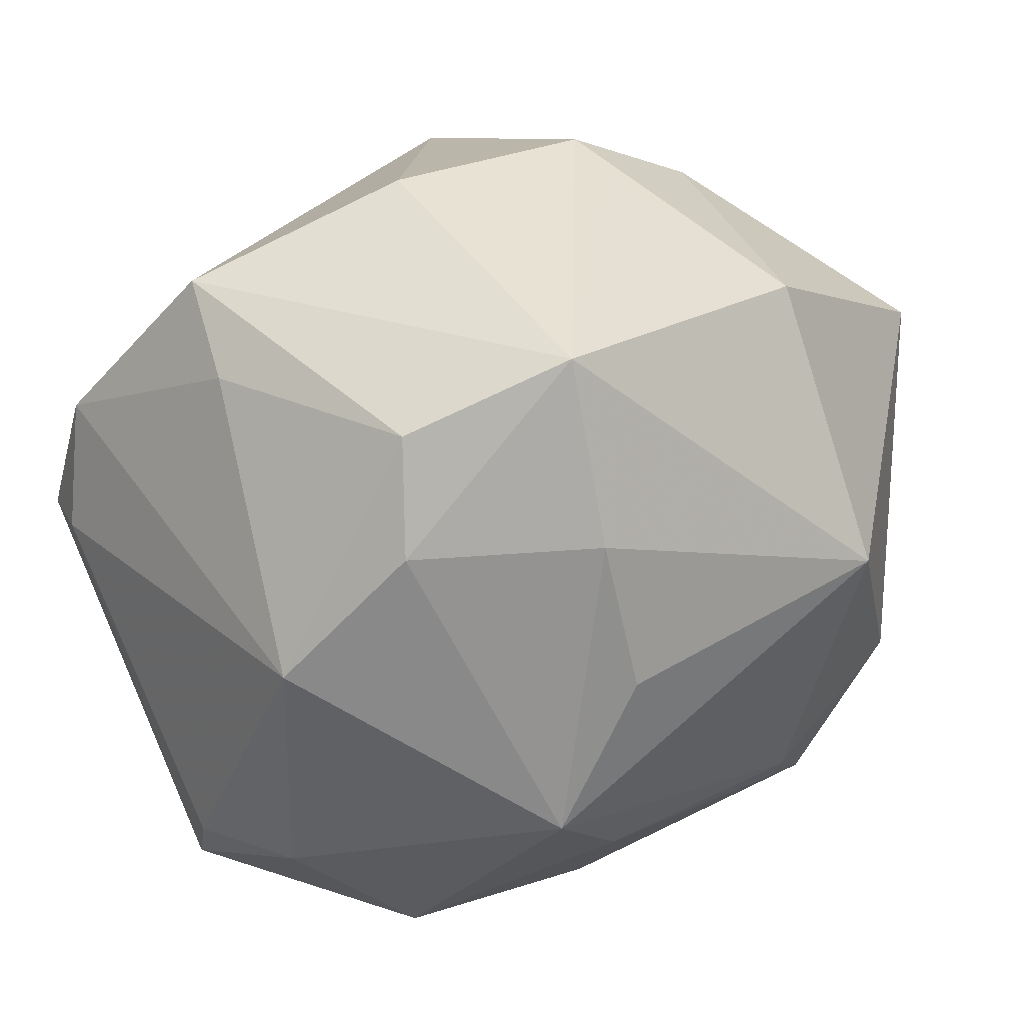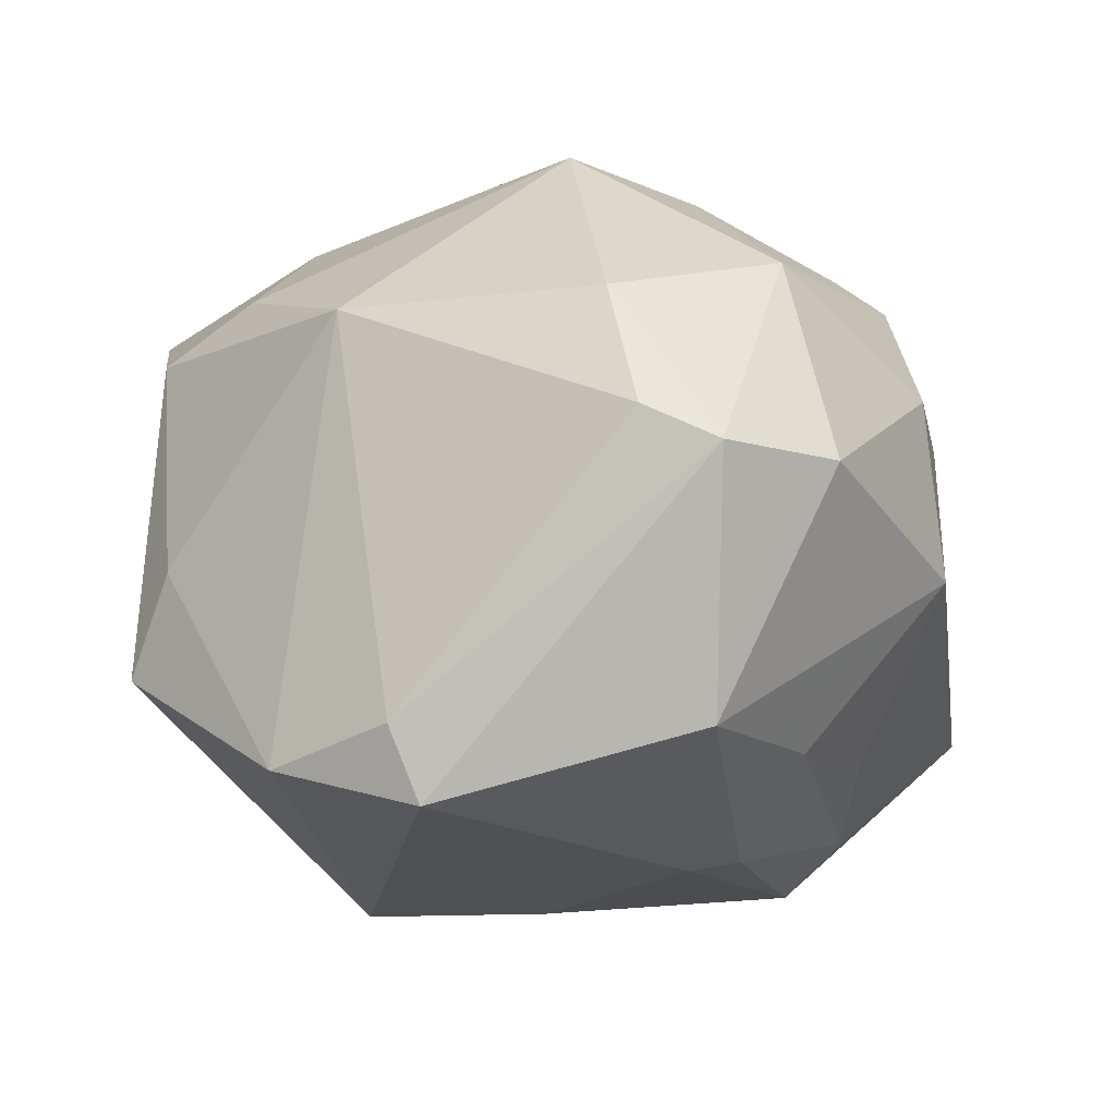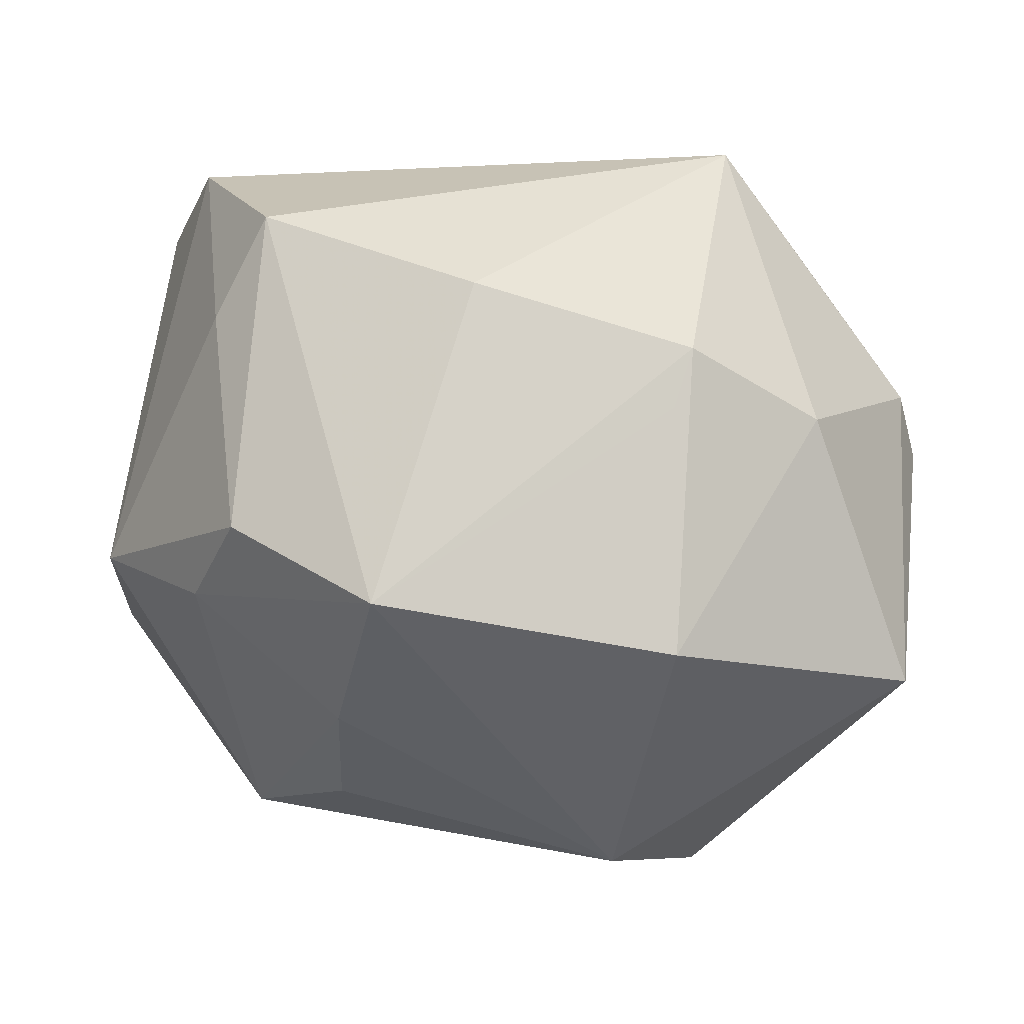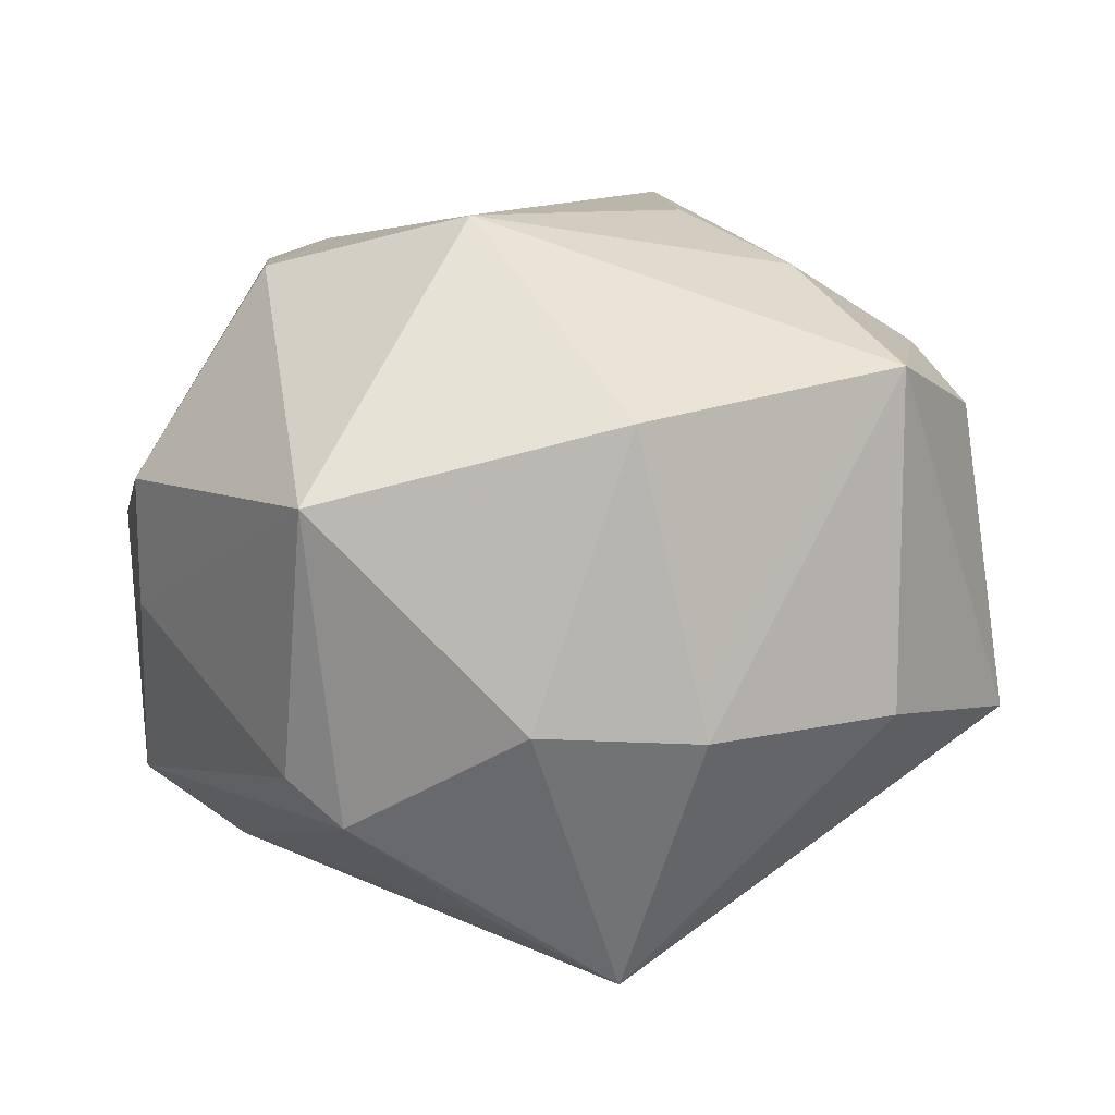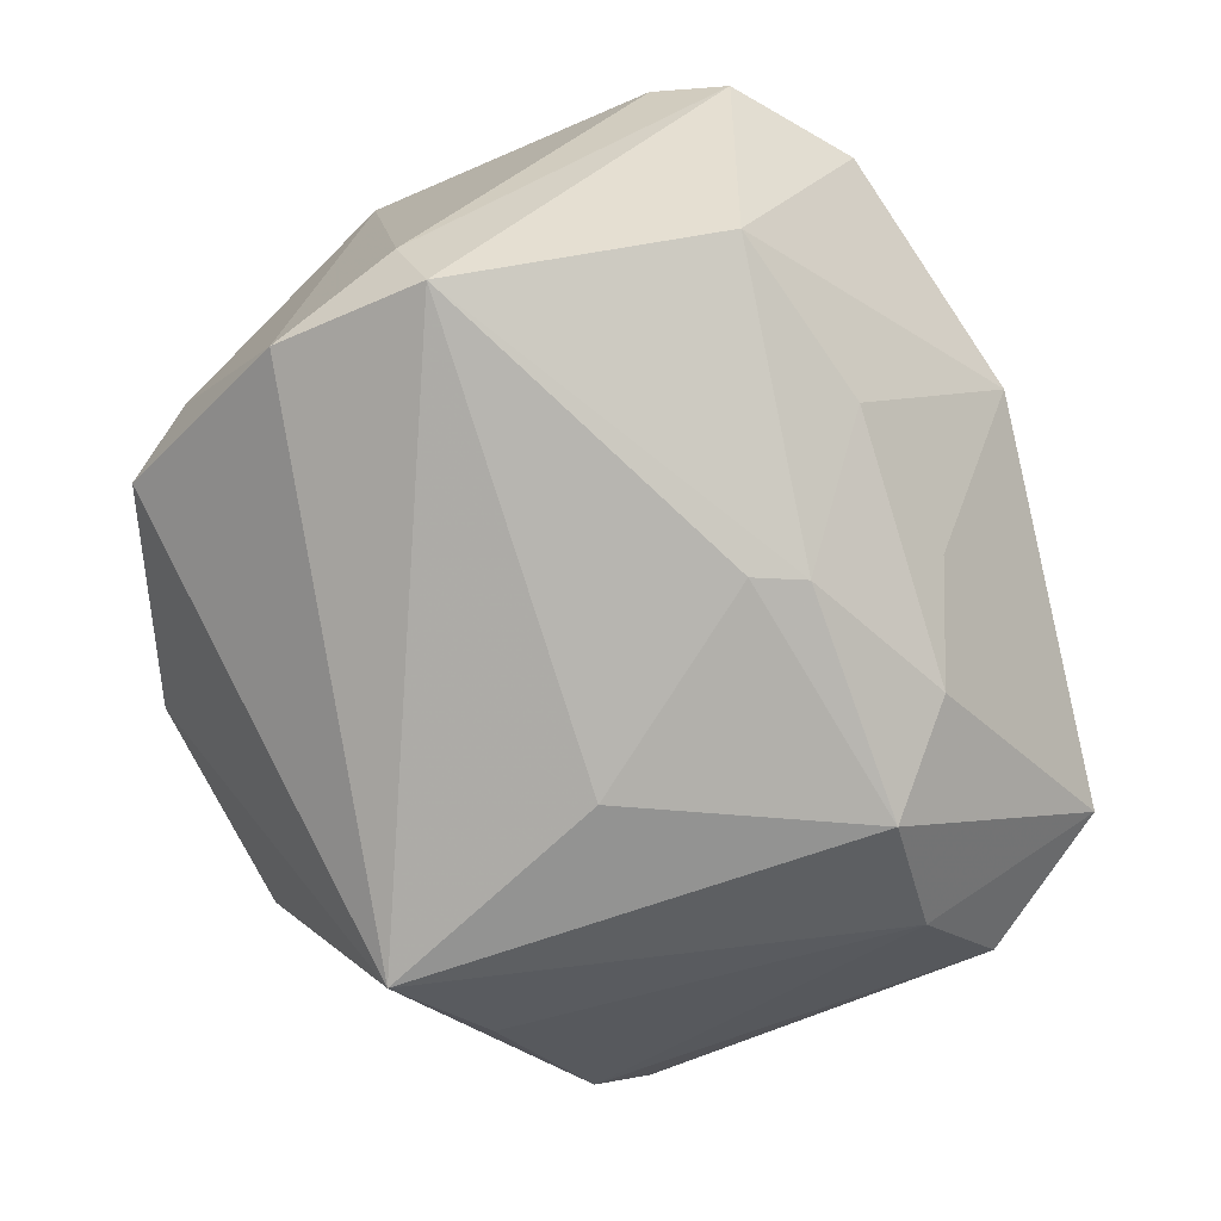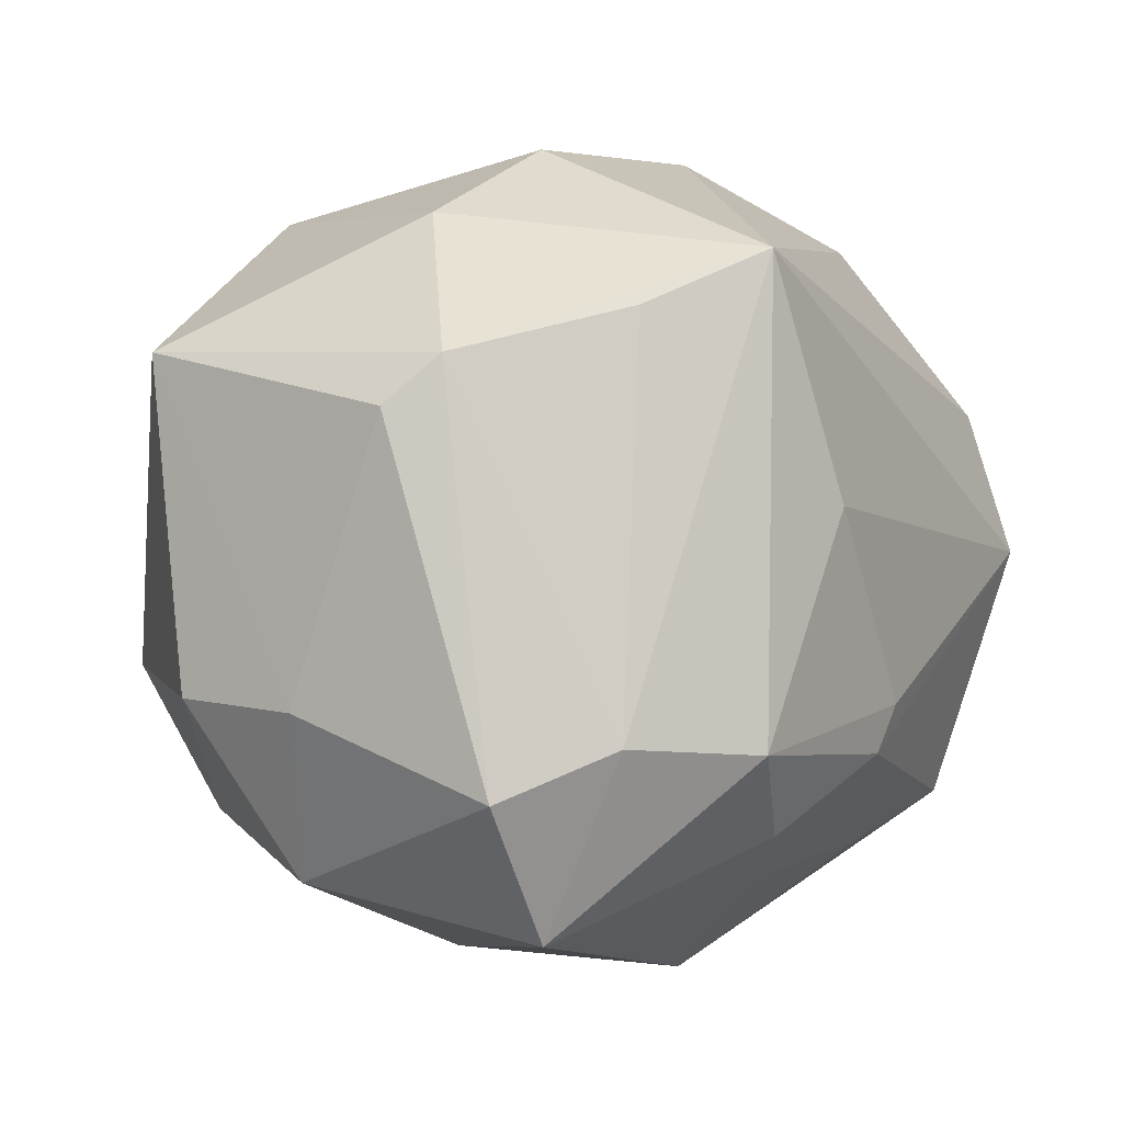
<metadata>
{"format":"obj","ext":"obj","renderer":"f3d","projection":"perspective","resolution":1024,"background":"white","views":[{"elev":42.3,"azim":-33.4,"up":"+Y"},{"elev":-6.4,"azim":-77.6,"up":"+Z"},{"elev":75.4,"azim":14.9,"up":"+Y"},{"elev":9.1,"azim":138.2,"up":"+Z"},{"elev":-67.6,"azim":-73.5,"up":"+Z"},{"elev":-7.7,"azim":131.6,"up":"+Y"}]}
</metadata>
<code>
v 0.01714 -0.02234 0.03726
v -0.009131 0.01017 0.04084
v -0.02585 0.03932 0.01953
v 0.01608 0.0274 -0.04222
v -0.0444 0.02044 -0.02611
v 0.02923 -0.02414 -0.03309
v 0.01796 0.04255 -0.005318
v -0.009991 0.02713 0.03514
v -0.007938 0.04581 0.02518
v -0.005388 -0.0354 -0.02502
v -0.00665 0.04659 -0.01228
v 0.005546 -0.04345 0.01178
v -0.009973 -0.01823 0.03884
v -0.01072 -0.02274 -0.03541
v 0.02793 -0.04342 -0.02137
v -0.01324 -0.04589 -0.005241
v 0.003273 0.002233 -0.04145
v 0.04746 0.009604 -0.0172
v -0.03215 0.04033 -0.01598
v -0.0353 0.03521 -0.004564
v 0.02177 -0.02769 0.03485
v 0.05175 0.01855 0.01263
v 0.04572 -0.01994 -0.002714
v -0.04328 0.01408 0.02155
v -0.01274 -0.04371 0.0148
v -0.04732 0.003718 -0.02984
v 0.005098 -0.03207 -0.03332
v 0.03637 -0.0368 0.005083
v -0.02957 0.02796 0.02567
v -0.02247 -0.03149 -0.02405
v -0.04894 0.006728 -0.02157
v 0.02496 0.03901 0.02082
v 0.02796 0.02057 -0.03434
v -0.005715 -0.03901 0.02615
v 0.0337 -0.01169 0.03499
v 0.04747 -0.01771 0.0118
v -0.03103 -0.03069 0.02699
v 0.03387 0.03311 -0.01102
v -0.04468 -0.0147 0.02257
v 0.03899 -0.02978 -0.02427
v 0.02389 0.01209 0.04091
v -0.0202 -0.005649 0.0425
v 0.04393 0.01488 -0.02227
v -0.04163 -0.02511 -0.02189
v -0.008699 -0.03373 0.02948
v -0.03837 -0.03734 0.00476
v -0.04988 -0.0189 0.009457
v 0.0145 -0.02433 -0.03968
v 0.01829 0.043 -0.01234
v -0.04893 -0.02715 0.005735
v -0.01303 -0.01724 -0.03635
f 8 41 9
f 31 24 5
f 5 19 4
f 1 41 42
f 36 21 28
f 15 40 28
f 42 41 2
f 2 8 42
f 41 8 2
f 29 8 9
f 29 24 42
f 42 8 29
f 41 1 35
f 35 1 21
f 35 21 36
f 42 24 39
f 4 19 11
f 11 49 4
f 11 19 9
f 9 49 11
f 41 35 22
f 22 35 36
f 20 5 24
f 19 5 20
f 21 1 13
f 13 1 42
f 6 40 15
f 15 28 12
f 16 15 12
f 21 34 12
f 12 28 21
f 31 5 26
f 26 5 4
f 16 44 30
f 42 39 37
f 37 13 42
f 47 24 31
f 47 39 24
f 9 41 32
f 41 22 32
f 40 6 43
f 23 22 36
f 36 28 23
f 23 28 40
f 3 29 9
f 9 19 3
f 19 20 3
f 24 29 3
f 3 20 24
f 45 34 21
f 21 13 45
f 45 37 34
f 13 37 45
f 4 6 48
f 48 6 15
f 17 26 4
f 51 26 17
f 4 48 17
f 17 48 51
f 34 37 25
f 16 12 25
f 25 12 34
f 31 26 50
f 50 47 31
f 50 26 44
f 50 37 39
f 39 47 50
f 7 49 9
f 9 32 7
f 7 32 49
f 22 43 38
f 49 32 38
f 38 32 22
f 4 49 38
f 38 43 4
f 33 6 4
f 4 43 33
f 33 43 6
f 18 43 22
f 22 23 18
f 40 43 18
f 18 23 40
f 10 15 16
f 16 30 10
f 51 48 14
f 14 30 44
f 44 26 14
f 14 26 51
f 46 25 37
f 37 50 46
f 16 25 46
f 46 44 16
f 46 50 44
f 27 14 48
f 27 10 30
f 30 14 27
f 27 48 15
f 15 10 27

</code>
